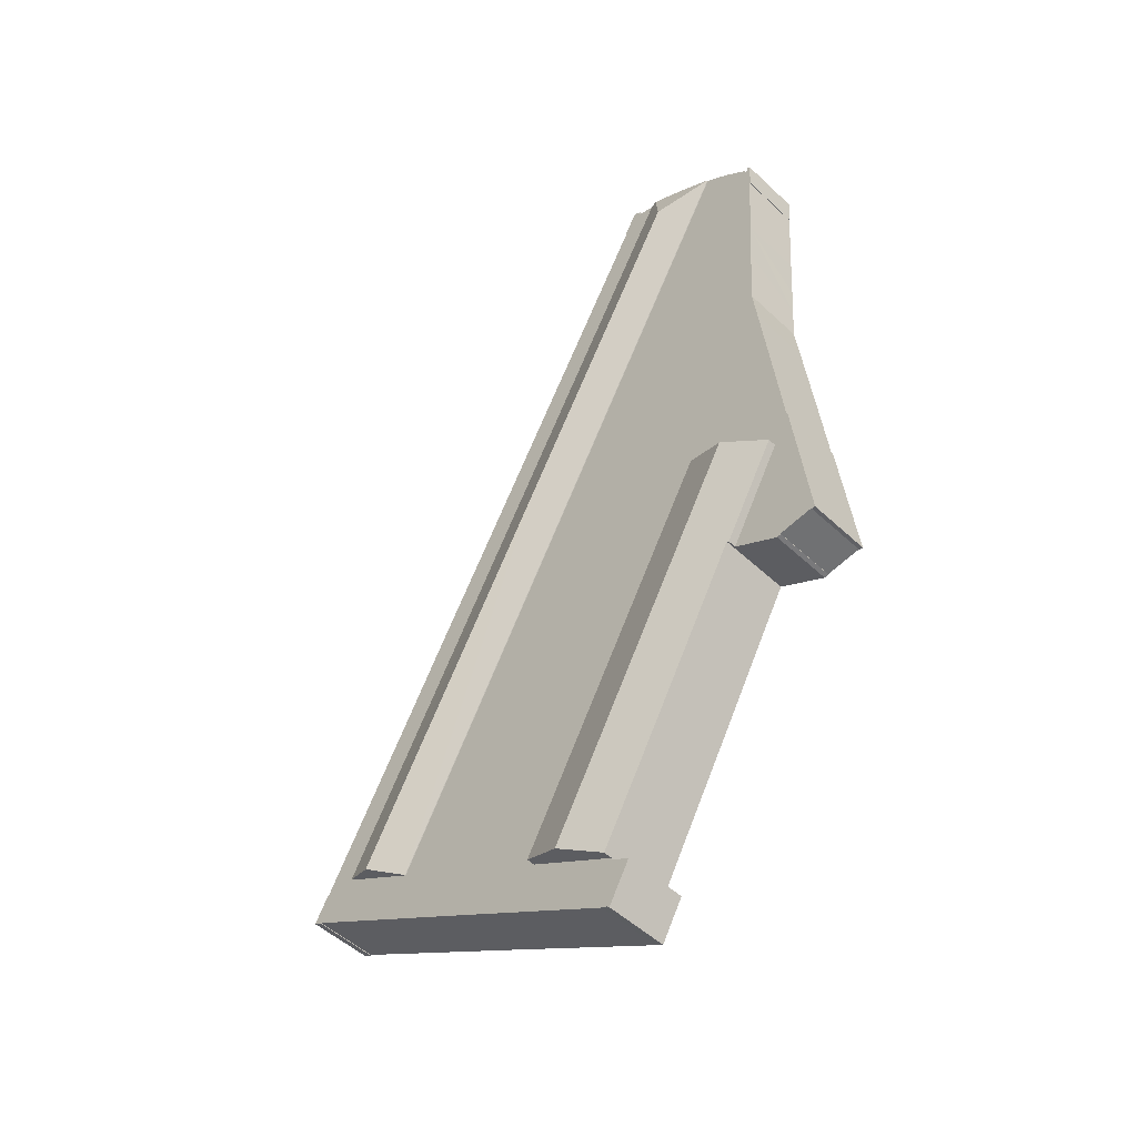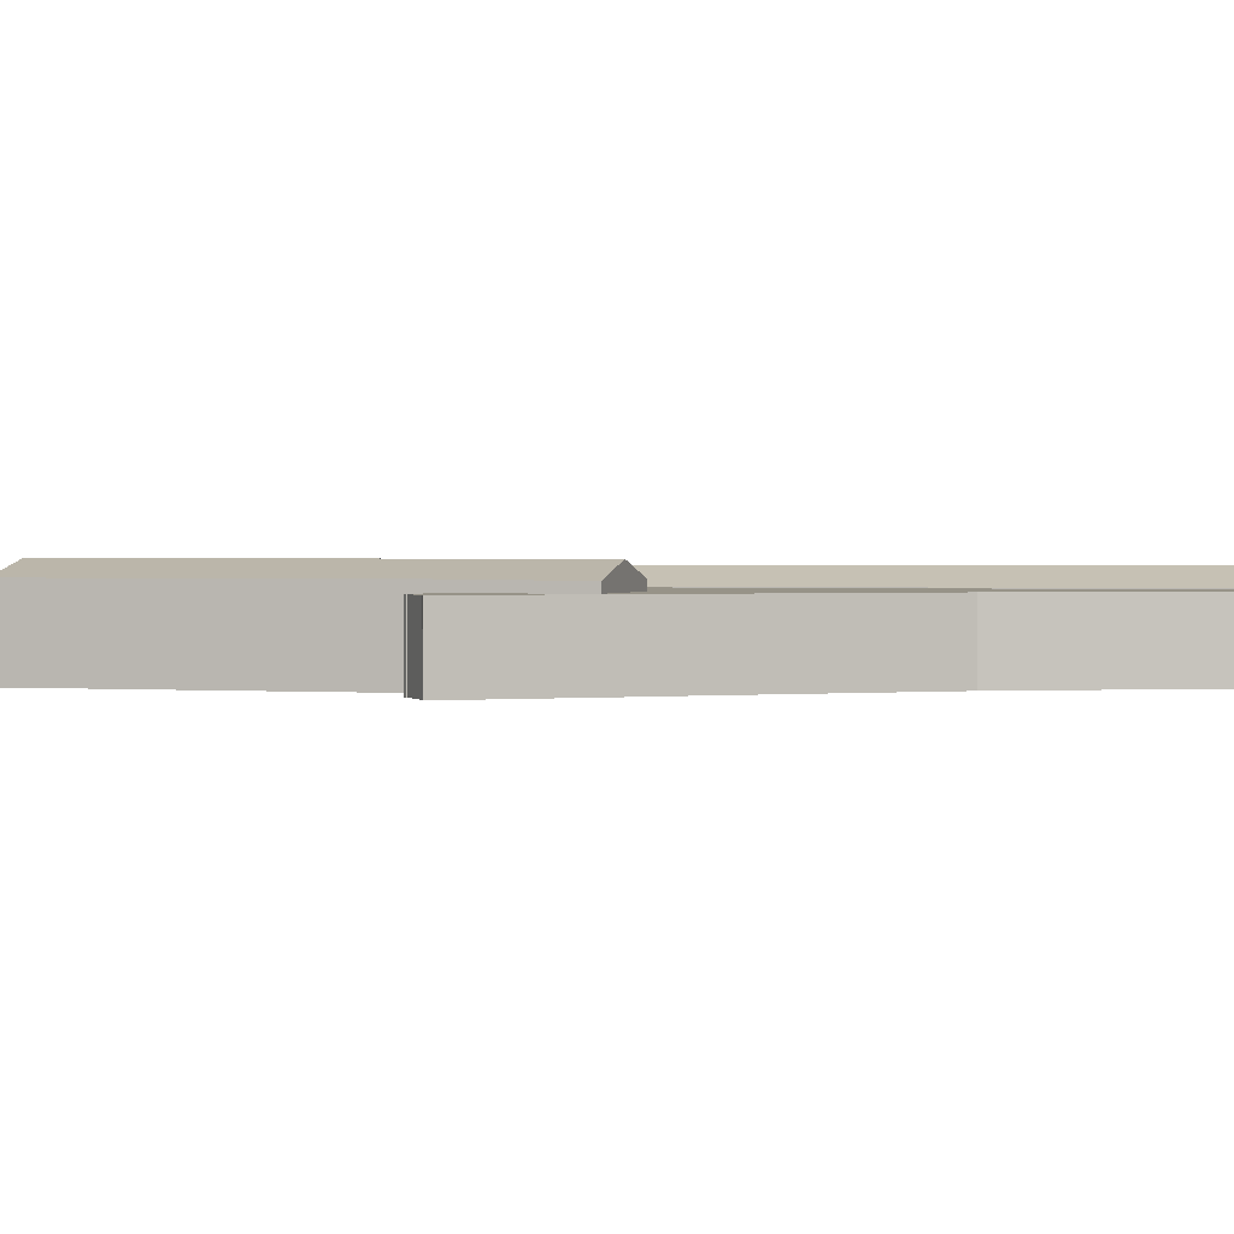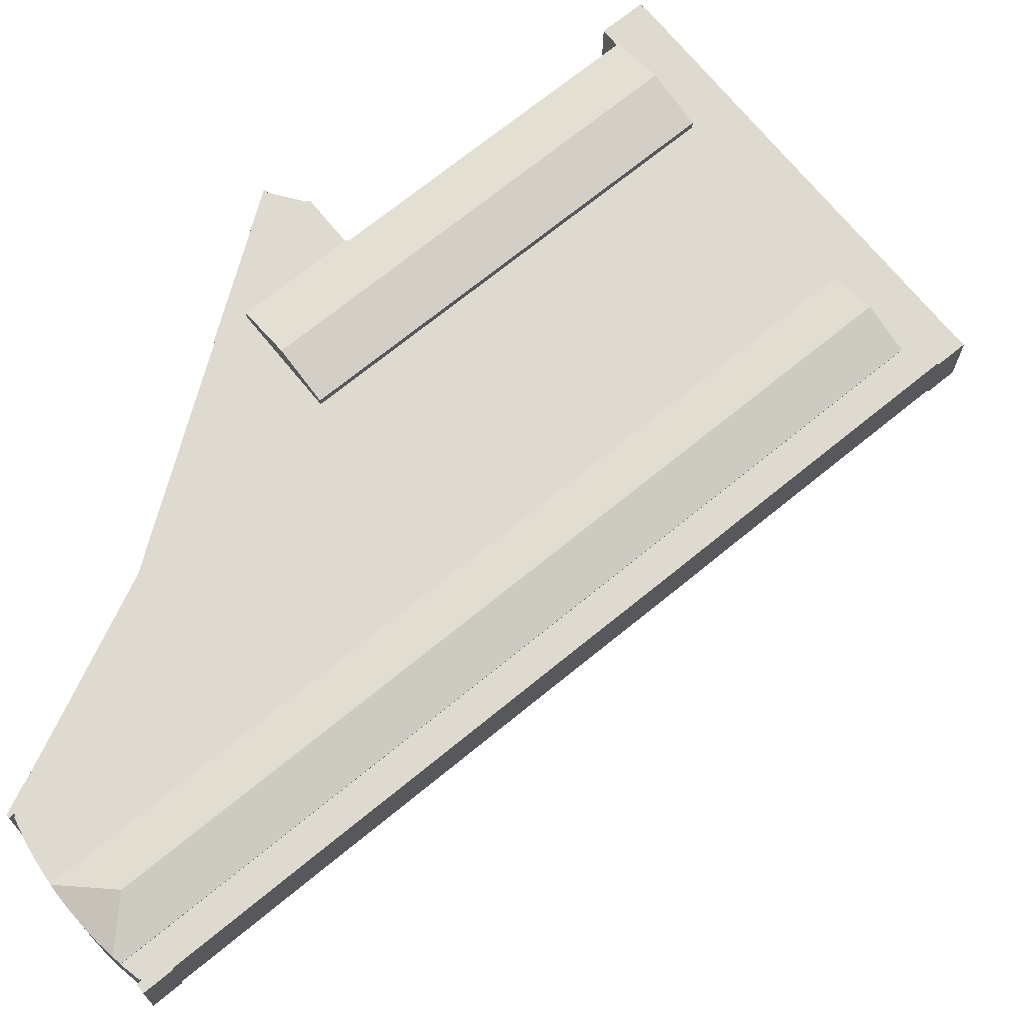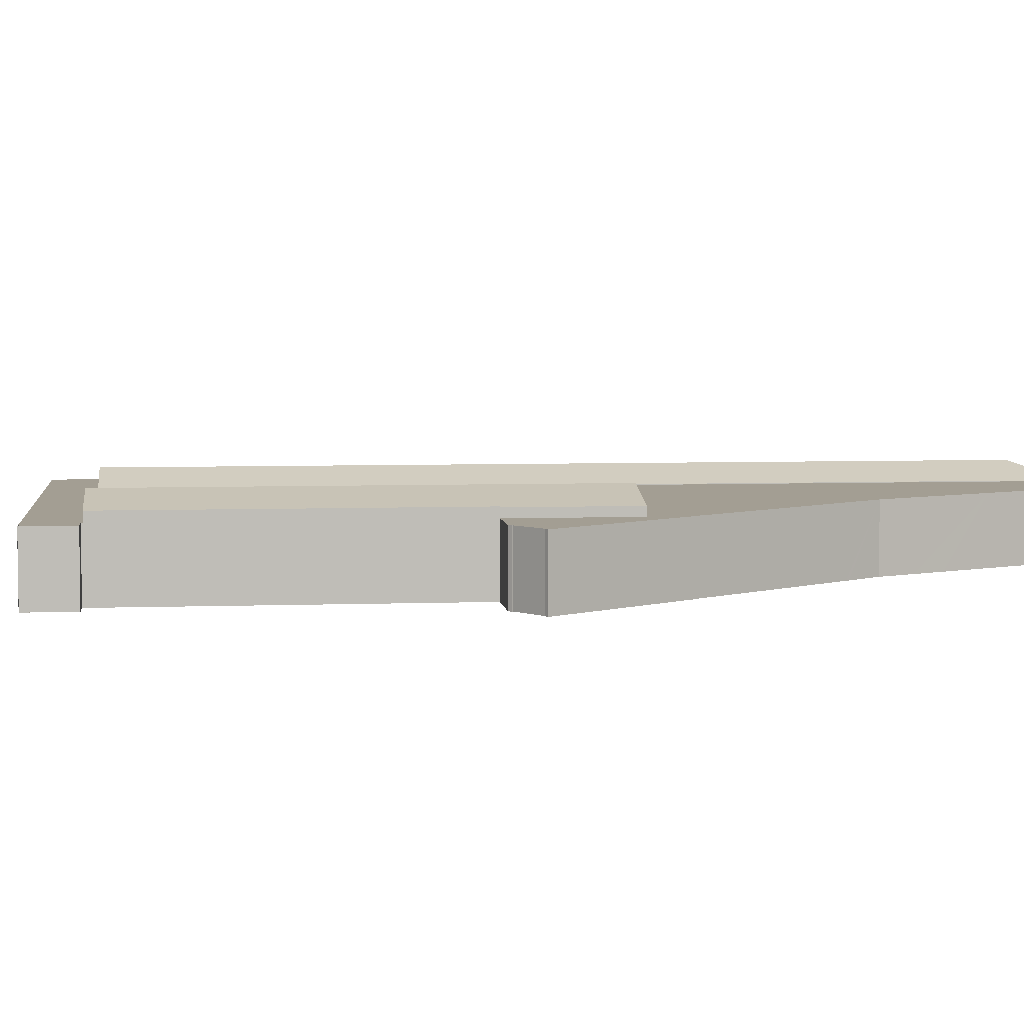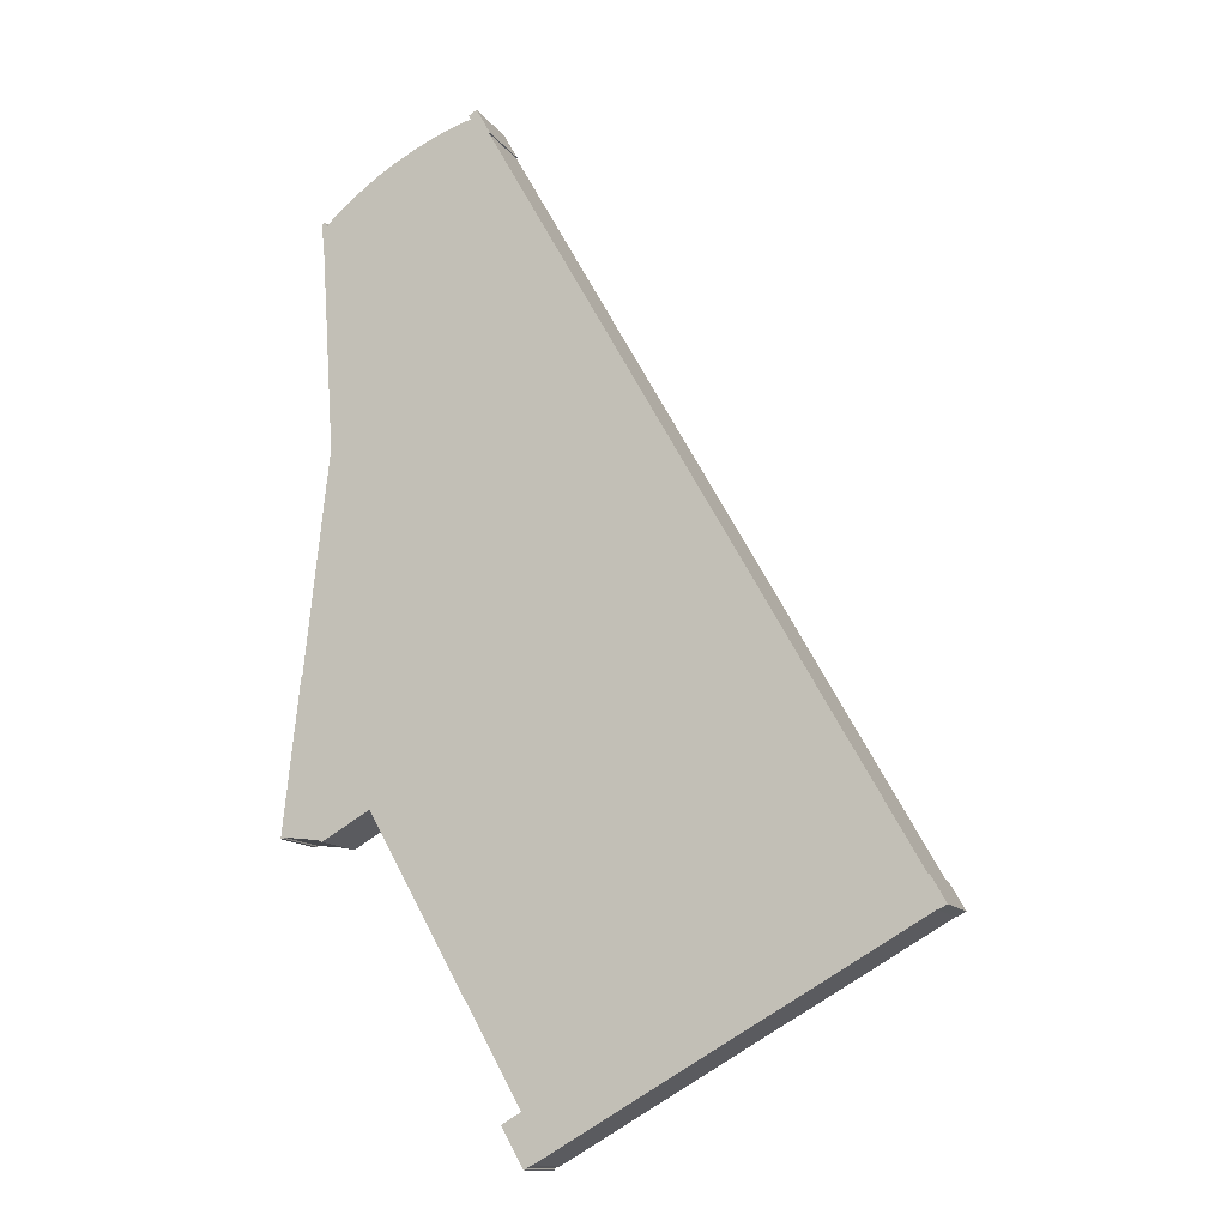
<metadata>
{"format":"obj","ext":"obj","renderer":"f3d","projection":"perspective","resolution":1024,"background":"white","views":[{"elev":-50.0,"azim":-135.8,"up":"+Z"},{"elev":1.3,"azim":-103.6,"up":"+Y"},{"elev":70.6,"azim":21.3,"up":"+Y"},{"elev":5.2,"azim":-126.1,"up":"+Y"},{"elev":-12.7,"azim":21.7,"up":"+Z"}]}
</metadata>
<code>
v  133.2 19.63 -20.05
v  91.3 15.86 76.44
v  142.7 15.86 -14.68
v  81.81 19.63 71.04
v  40.26 15.86 166.9
v  35.15 19.63 153.8
v  38.36 16.54 166.3
v  123.7 15.86 -25.41
v  72.31 15.86 65.64
v  20.58 15.86 157.4
v  20.71 15.91 157.5
v  21.83 15.89 158.2
v  25.61 15.93 160.4
v  25.64 15.93 160.5
v  30.84 16.1 163.1
v  32.31 16.17 163.8
v  34.22 16.26 164.7
v  35.94 16.37 165.3
v  37.56 16.48 166
v  37.56 -1.016e-14 166
v  40.26 -1.022e-14 166.9
v  38.36 -1.018e-14 166.3
v  35.94 -1.012e-14 165.3
v  91.3 -4.681e-15 76.44
v  142.7 8.99e-16 -14.68
v  123.7 1.556e-15 -25.41
v  133.2 1.227e-15 -20.05
v  72.31 -4.019e-15 65.64
v  20.58 -9.637e-15 157.4
v  21.83 -9.688e-15 158.2
v  20.71 -9.642e-15 157.5
v  25.61 -9.824e-15 160.4
v  30.84 -9.987e-15 163.1
v  25.64 -9.825e-15 160.5
v  34.22 -1.008e-14 164.7
v  32.31 -1.003e-14 163.8
v  71.07 21.01 -55.01
v  31.14 17.75 42.21
v  82.42 17.75 -48.62
v  19.82 21.01 35.77
v  8.502 17.75 29.33
v  22.53 17.88 5.587
v  22.06 17.75 5.317
v  41.83 17.86 -28.74
v  60.2 17.88 -61.13
v  31.14 -2.585e-15 42.21
v  19.82 -2.19e-15 35.77
v  8.502 -1.796e-15 29.33
v  82.42 2.977e-15 -48.62
v  71.07 3.369e-15 -55.01
v  60.2 3.743e-15 -61.13
v  22.53 -3.421e-16 5.587
v  22.06 -3.256e-16 5.317
v  41.83 1.76e-15 -28.74
v  10.96 15.69 150.2
v  8.155 15.69 147.1
v  8.102 15.69 147.6
v  46.8 15.69 170.6
v  45.48 15.69 168.2
v  44.83 15.69 169.4
v  50.4 15.69 164.2
v  50.16 15.69 164
v  4.406 15.69 37.23
v  4.123 15.69 37.09
v  4.142 15.69 37.26
v  3.384 15.69 30.44
v  8.502 15.69 29.33
v  1.293 15.69 11.63
v  2.907 15.69 26.15
v  22.06 15.69 5.317
v  1.173 15.69 10.55
v  0.957 15.69 0.331
v  0 15.69 9.607e-16
v  0.285 15.69 0.009
v  9.701 15.69 -0.738
v  9.65 15.69 -0.957
v  10.69 15.69 -1.152
v  71.07 15.69 -55.01
v  60.38 15.69 -61.45
v  60.2 15.69 -61.13
v  41.69 15.69 167.4
v  91.3 15.69 76.44
v  40.26 15.69 166.9
v  43.04 15.69 167.8
v  45.07 15.69 168.4
v  45.26 15.69 168.1
v  63.9 15.69 139.6
v  67.12 15.69 133.8
v  79.19 15.69 112.5
v  79.66 15.69 111.6
v  89.56 15.69 94.08
v  95.33 15.69 83.86
v  97.51 15.69 79.98
v  142.7 15.69 -14.68
v  98.56 15.69 78.11
v  114.6 15.69 49.88
v  122.8 15.69 35.13
v  126.1 15.69 29.4
v  134.5 15.69 14.42
v  136.1 15.69 11.63
v  149 15.69 -11.16
v  129.1 15.69 -35.14
v  131.8 15.69 -33.64
v  150.9 15.69 -14.63
v  148.2 15.69 -24.36
v  151.2 15.69 -14.5
v  152.6 15.69 -21.83
v  154.8 15.69 -20.82
v  152.7 15.69 -21.97
v  7.147 15.69 148.1
v  6.927 15.69 140.4
v  6.469 15.69 147.7
v  7.738 15.69 147
v  11.31 15.69 150.5
v  12.05 15.69 151.1
v  14.53 15.69 153.1
v  17.08 15.69 155
v  17.59 15.69 155.3
v  18.16 15.69 155.7
v  18.89 15.69 156.2
v  20.58 15.69 157.4
v  7.097 15.69 140.4
v  7.471 15.69 135
v  72.31 15.69 65.64
v  8.466 15.69 120.3
v  9.237 15.69 108.3
v  9.761 15.69 100.4
v  10.24 15.69 93.24
v  10.38 15.69 91.16
v  9.313 15.69 81.92
v  9.217 15.69 81.05
v  7.52 15.69 65.66
v  6.21 15.69 53.88
v  19.82 15.69 35.77
v  31.14 15.69 42.21
v  82.42 15.69 -48.62
v  123.7 15.69 -25.41
v  65.33 15.69 -71.34
v  78.63 15.69 -63.79
v  79.66 15.69 -63.2
v  87.98 15.69 -58.47
v  108.7 15.69 -46.72
v  133.2 15.69 -20.05
v  59.91 15.69 -61.73
v  60.93 15.69 -73.46
v  55.62 15.69 -64.18
v  61.55 15.69 -73.18
v  61.09 15.69 -73.74
v  63.09 15.69 -72.62
v  61.67 15.69 -73.49
v  0.914 15.69 0.013
v  45.48 -1.03e-14 168.2
v  44.83 -1.037e-14 169.4
v  152.7 1.345e-15 -21.97
v  152.6 1.337e-15 -21.83
v  61.09 4.515e-15 -73.74
v  55.62 3.93e-15 -64.18
v  60.93 4.498e-15 -73.46
v  60.38 3.763e-15 -61.45
v  41.69 -1.025e-14 167.4
v  45.07 -1.031e-14 168.4
v  43.04 -1.027e-14 167.8
v  4.142 -2.281e-15 37.26
v  4.406 -2.279e-15 37.23
v  7.738 -9.002e-15 147
v  8.155 -9.006e-15 147.1
v  45.26 -1.029e-14 168.1
v  46.8 -1.044e-14 170.6
v  50.4 -1.005e-14 164.2
v  50.16 -1.004e-14 164
v  63.9 -8.547e-15 139.6
v  67.12 -8.195e-15 133.8
v  79.19 -6.887e-15 112.5
v  79.66 -6.836e-15 111.6
v  89.56 -5.761e-15 94.08
v  95.33 -5.135e-15 83.86
v  97.51 -4.897e-15 79.98
v  98.56 -4.783e-15 78.11
v  114.6 -3.054e-15 49.88
v  122.8 -2.151e-15 35.13
v  126.1 -1.8e-15 29.4
v  134.5 -8.83e-16 14.42
v  136.1 -7.124e-16 11.63
v  149 6.831e-16 -11.16
v  150.9 8.96e-16 -14.63
v  151.2 8.878e-16 -14.5
v  154.8 1.275e-15 -20.82
v  7.147 -9.07e-15 148.1
v  59.91 3.78e-15 -61.73
v  6.469 -9.042e-15 147.7
v  8.102 -9.037e-15 147.6
v  11.31 -9.214e-15 150.5
v  10.96 -9.194e-15 150.2
v  14.53 -9.376e-15 153.1
v  12.05 -9.251e-15 151.1
v  17.59 -9.511e-15 155.3
v  18.16 -9.536e-15 155.7
v  17.08 -9.488e-15 155
v  18.89 -9.566e-15 156.2
v  148.2 1.492e-15 -24.36
v  131.8 2.06e-15 -33.64
v  129.1 2.152e-15 -35.14
v  108.7 2.861e-15 -46.72
v  87.98 3.58e-15 -58.47
v  79.66 3.87e-15 -63.2
v  78.63 3.906e-15 -63.79
v  65.33 4.368e-15 -71.34
v  63.09 4.447e-15 -72.62
v  61.55 4.481e-15 -73.18
v  61.67 4.5e-15 -73.49
v  10.69 7.054e-17 -1.152
v  9.65 5.86e-17 -0.957
v  9.701 4.519e-17 -0.738
v  0.957 -2.027e-17 0.331
v  0.914 -7.96e-19 0.013
v  0.285 -5.511e-19 0.009
v  0 0 0
v  7.097 -8.6e-15 140.4
v  6.927 -8.599e-15 140.4
v  1.173 -6.462e-16 10.55
v  1.293 -7.124e-16 11.63
v  2.907 -1.601e-15 26.15
v  3.384 -1.864e-15 30.44
v  4.123 -2.271e-15 37.09
v  6.21 -3.299e-15 53.88
v  7.52 -4.021e-15 65.66
v  9.217 -4.963e-15 81.05
v  9.313 -5.016e-15 81.92
v  10.38 -5.582e-15 91.16
v  10.24 -5.709e-15 93.24
v  9.761 -6.147e-15 100.4
v  9.237 -6.631e-15 108.3
v  8.466 -7.364e-15 120.3
v  7.471 -8.267e-15 135
v  37.51 -4.934e-15 80.58
v  34.38 15.69 86.16
v  37.51 15.69 80.58
v  34.38 -5.276e-15 86.16
v  25.78 -4.529e-15 73.97
v  25.78 15.69 73.97
v  22.62 -4.872e-15 79.56
v  22.62 15.69 79.56
g defaultobject
f 1 2 3
f 2 1 4
f 2 4 5
f 5 4 6
f 5 6 7
f 8 4 1
f 4 8 9
f 4 9 10
f 4 10 6
f 6 10 11
f 12 6 11
f 6 12 13
f 6 13 14
f 6 14 15
f 6 15 7
f 7 15 16
f 7 16 17
f 7 17 18
f 7 18 19
f 19 5 7
f 5 19 20
f 5 20 21
f 21 20 22
f 18 20 19
f 20 18 17
f 20 17 23
f 21 2 5
f 2 21 24
f 2 24 3
f 3 24 25
f 25 1 3
f 1 25 8
f 8 25 26
f 26 25 27
f 26 9 8
f 9 26 28
f 9 28 10
f 10 28 29
f 10 12 11
f 12 10 30
f 30 10 29
f 30 29 31
f 12 32 13
f 32 12 30
f 14 33 15
f 33 14 13
f 33 13 32
f 33 32 34
f 33 16 15
f 16 33 17
f 17 33 35
f 35 33 36
f 23 17 35
f 28 31 29
f 31 28 30
f 30 28 32
f 32 28 34
f 34 28 33
f 33 28 36
f 36 28 35
f 35 28 23
f 23 28 20
f 20 28 22
f 22 28 21
f 21 28 24
f 24 28 26
f 24 26 25
f 25 26 27
f 37 38 39
f 38 37 40
f 41 42 43
f 44 37 45
f 37 44 40
f 40 44 42
f 40 42 41
f 40 46 38
f 46 40 41
f 46 41 47
f 47 41 48
f 46 39 38
f 39 46 49
f 49 37 39
f 37 49 45
f 45 49 50
f 45 50 51
f 52 43 42
f 43 52 53
f 51 44 45
f 44 51 54
f 44 54 42
f 42 54 52
f 53 41 43
f 41 53 48
f 53 52 48
f 47 49 46
f 49 47 48
f 49 48 52
f 49 52 54
f 49 54 50
f 50 54 51
f 55 56 57
f 58 59 60
f 59 58 61
f 59 61 62
f 63 64 65
f 64 63 66
f 67 68 69
f 68 67 70
f 68 70 71
f 71 70 72
f 71 72 73
f 73 72 74
f 72 70 75
f 75 70 76
f 76 70 77
f 78 79 80
f 81 82 83
f 82 81 84
f 82 84 85
f 82 85 86
f 82 86 59
f 82 59 62
f 82 62 87
f 82 87 88
f 82 88 89
f 82 89 90
f 82 90 91
f 82 91 92
f 82 92 93
f 82 93 94
f 94 93 95
f 94 95 96
f 94 96 97
f 94 97 98
f 94 98 99
f 94 99 100
f 94 100 101
f 94 101 102
f 102 101 103
f 103 101 104
f 103 104 105
f 105 104 106
f 105 106 107
f 107 106 108
f 107 108 109
f 110 111 112
f 111 110 113
f 111 113 56
f 111 56 55
f 111 55 114
f 111 114 115
f 111 115 116
f 111 116 117
f 111 117 118
f 111 118 119
f 111 119 120
f 111 120 121
f 111 121 122
f 122 121 123
f 123 121 124
f 123 124 125
f 125 124 126
f 126 124 127
f 127 124 128
f 128 124 129
f 129 124 130
f 130 124 131
f 131 124 132
f 132 124 133
f 133 124 63
f 63 124 66
f 66 124 67
f 66 67 69
f 67 124 134
f 134 124 135
f 135 124 136
f 136 124 137
f 136 137 138
f 138 137 139
f 139 137 140
f 140 137 141
f 141 137 142
f 142 137 143
f 142 143 102
f 102 143 94
f 144 145 146
f 145 144 79
f 145 79 78
f 145 78 136
f 145 136 147
f 145 147 148
f 147 136 149
f 149 136 138
f 150 148 147
f 151 74 72
f 82 21 83
f 21 82 24
f 24 82 94
f 24 94 25
f 152 60 59
f 60 152 153
f 154 107 109
f 107 154 155
f 156 145 148
f 145 156 146
f 146 156 157
f 157 156 158
f 159 80 79
f 80 159 51
f 49 135 136
f 135 49 46
f 21 81 83
f 81 21 160
f 160 84 81
f 84 160 85
f 85 160 161
f 161 160 162
f 163 63 65
f 63 163 164
f 165 56 113
f 56 165 166
f 161 86 85
f 86 161 167
f 168 61 58
f 61 168 169
f 170 87 62
f 87 170 171
f 87 171 88
f 88 171 172
f 88 172 89
f 89 172 173
f 89 173 90
f 90 173 91
f 91 173 174
f 91 174 175
f 91 175 92
f 92 175 176
f 92 176 93
f 93 176 177
f 93 177 95
f 95 177 178
f 95 178 96
f 96 178 179
f 96 179 97
f 97 179 180
f 97 180 98
f 98 180 181
f 98 181 99
f 99 181 182
f 99 182 100
f 100 182 183
f 100 183 101
f 101 183 184
f 101 184 104
f 104 184 185
f 186 108 106
f 108 186 187
f 48 70 67
f 70 48 53
f 188 113 110
f 113 188 165
f 29 124 121
f 124 29 28
f 124 28 137
f 137 28 26
f 167 59 86
f 59 167 152
f 153 58 60
f 58 153 168
f 185 106 104
f 106 185 186
f 157 144 146
f 144 157 79
f 79 157 159
f 159 157 189
f 51 78 80
f 78 51 136
f 136 51 50
f 136 50 49
f 190 110 112
f 110 190 188
f 191 55 57
f 55 191 114
f 114 191 192
f 192 191 193
f 192 115 114
f 115 192 116
f 116 192 194
f 194 192 195
f 194 117 116
f 117 194 118
f 118 194 119
f 119 194 196
f 119 196 197
f 196 194 198
f 197 120 119
f 120 197 121
f 121 197 29
f 29 197 199
f 26 143 137
f 143 26 94
f 94 26 25
f 25 26 27
f 169 62 61
f 62 169 170
f 187 109 108
f 109 187 154
f 155 105 107
f 105 155 200
f 105 200 103
f 103 200 201
f 103 201 102
f 102 201 202
f 102 202 142
f 142 202 203
f 142 203 141
f 141 203 204
f 141 204 140
f 140 204 205
f 140 205 139
f 139 205 138
f 138 205 206
f 138 206 207
f 138 207 149
f 149 207 208
f 208 147 149
f 147 208 209
f 210 148 150
f 148 210 156
f 46 134 135
f 134 46 67
f 67 46 47
f 67 47 48
f 53 77 70
f 77 53 211
f 211 76 77
f 76 211 212
f 213 72 75
f 72 213 214
f 215 74 151
f 74 215 216
f 216 73 74
f 73 216 217
f 218 111 122
f 111 218 219
f 209 150 147
f 150 209 210
f 214 151 72
f 151 214 215
f 212 75 76
f 75 212 213
f 217 71 73
f 71 217 220
f 71 220 68
f 68 220 69
f 69 220 221
f 69 221 222
f 69 222 66
f 66 222 64
f 64 222 223
f 64 223 65
f 65 223 163
f 163 223 224
f 164 133 63
f 133 164 225
f 133 225 132
f 132 225 226
f 132 226 131
f 131 226 227
f 131 227 130
f 130 227 129
f 129 227 228
f 129 228 229
f 229 128 129
f 128 229 127
f 127 229 230
f 127 230 126
f 126 230 231
f 126 231 125
f 125 231 232
f 125 232 233
f 125 233 123
f 123 233 234
f 123 234 122
f 122 234 218
f 219 112 111
f 112 219 190
f 166 57 56
f 57 166 191
f 235 236 237
f 236 235 238
f 239 237 240
f 237 239 235
f 241 240 242
f 240 241 239
f 238 242 236
f 242 238 241
f 162 167 161
f 190 165 188
f 165 190 219
f 224 164 163
f 153 169 168
f 169 153 152
f 169 152 167
f 169 167 162
f 169 162 160
f 169 160 21
f 169 21 170
f 170 21 24
f 170 24 171
f 171 24 172
f 172 24 173
f 173 24 174
f 174 24 175
f 175 24 176
f 176 24 177
f 177 24 178
f 178 24 179
f 179 24 25
f 179 25 180
f 180 25 181
f 181 25 182
f 182 25 183
f 183 25 184
f 184 25 185
f 185 25 27
f 164 46 225
f 46 164 47
f 47 164 224
f 47 224 223
f 47 223 48
f 48 223 222
f 48 222 53
f 53 222 221
f 53 221 220
f 53 220 214
f 214 220 217
f 214 217 216
f 214 216 215
f 199 28 29
f 28 199 197
f 28 197 196
f 28 196 198
f 28 198 194
f 28 194 195
f 28 195 192
f 28 192 193
f 28 193 191
f 28 191 166
f 28 166 165
f 28 165 218
f 218 165 219
f 28 218 234
f 28 234 233
f 28 233 232
f 28 232 231
f 28 231 230
f 28 230 229
f 28 229 228
f 28 228 227
f 28 227 226
f 28 226 225
f 28 225 46
f 28 46 26
f 26 46 49
f 26 49 200
f 200 49 201
f 201 49 202
f 202 49 203
f 203 49 50
f 203 50 204
f 204 50 51
f 204 51 159
f 204 159 205
f 205 159 189
f 205 189 157
f 205 157 158
f 205 158 206
f 206 158 207
f 207 158 209
f 207 209 208
f 209 158 210
f 210 158 156
f 185 187 186
f 187 185 27
f 187 27 26
f 187 26 155
f 155 26 200
f 154 187 155
f 53 213 211
f 213 53 214
f 211 213 212

</code>
